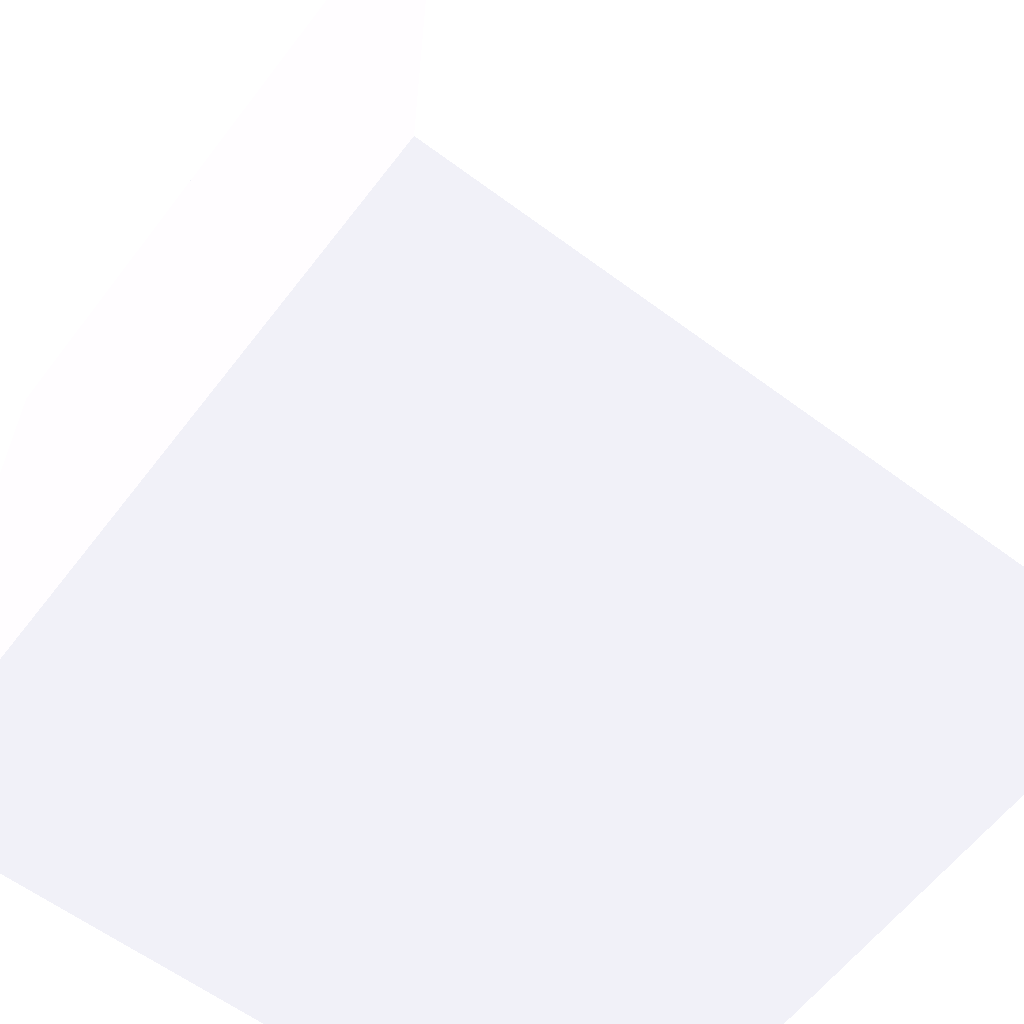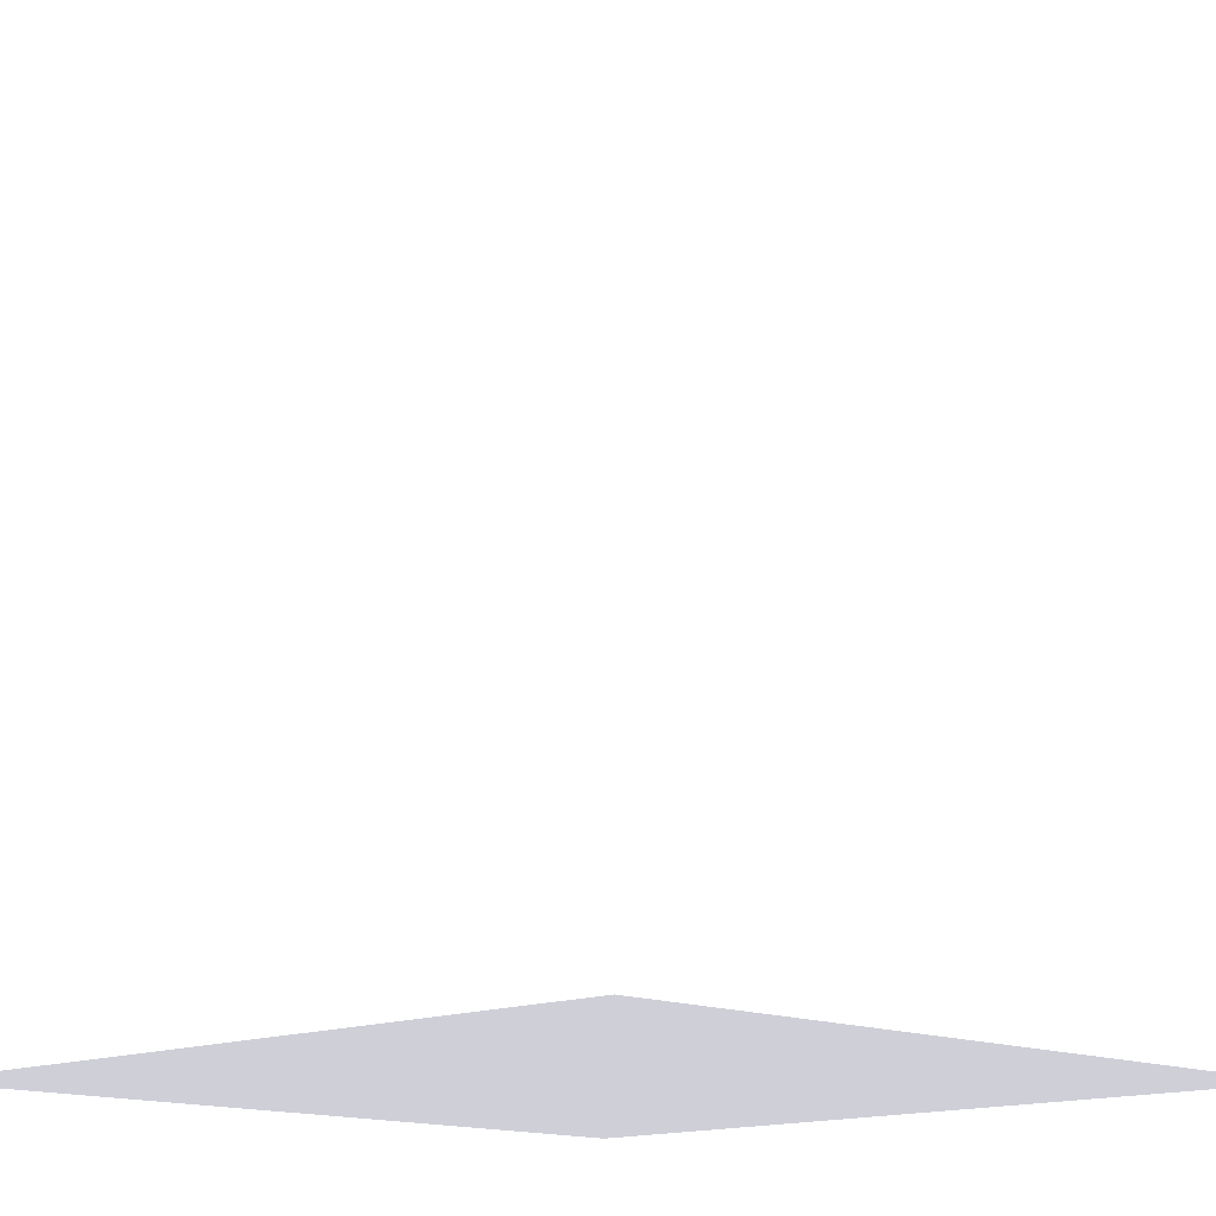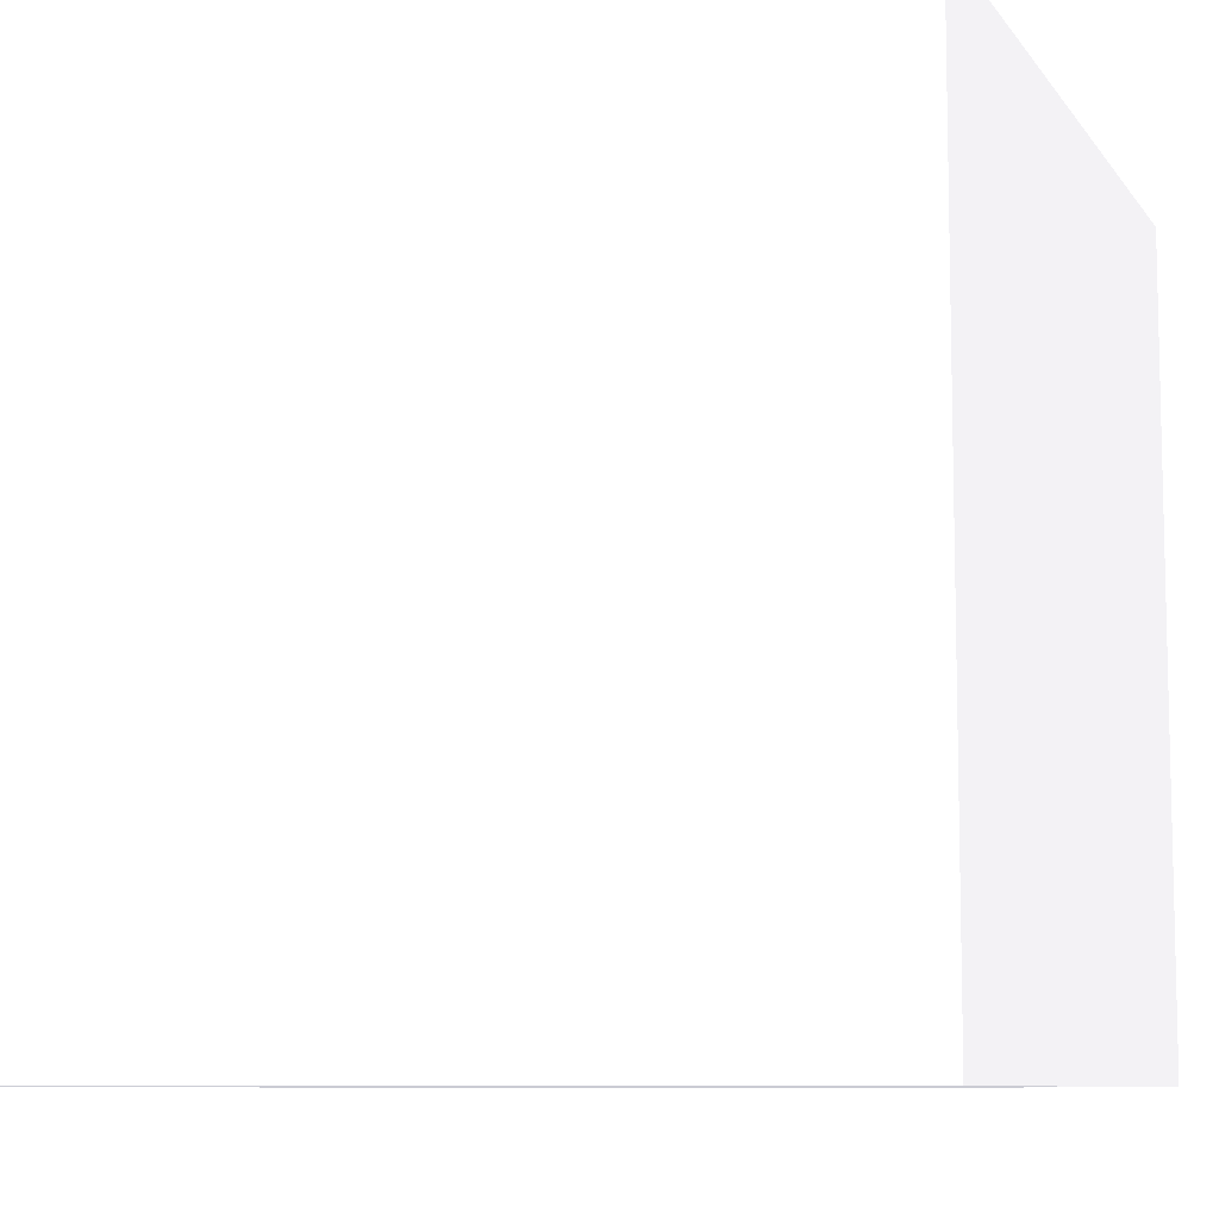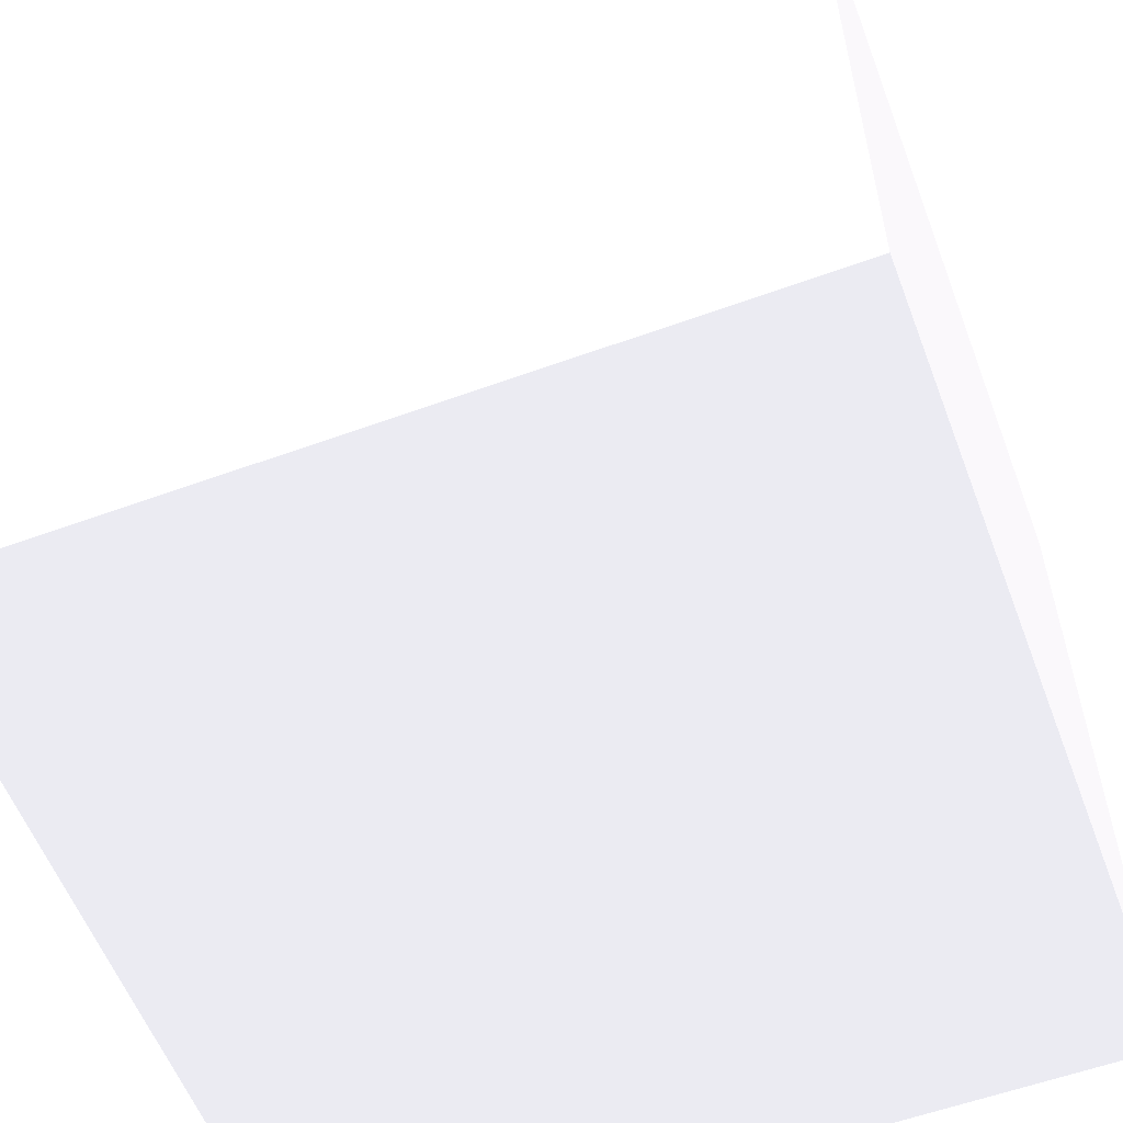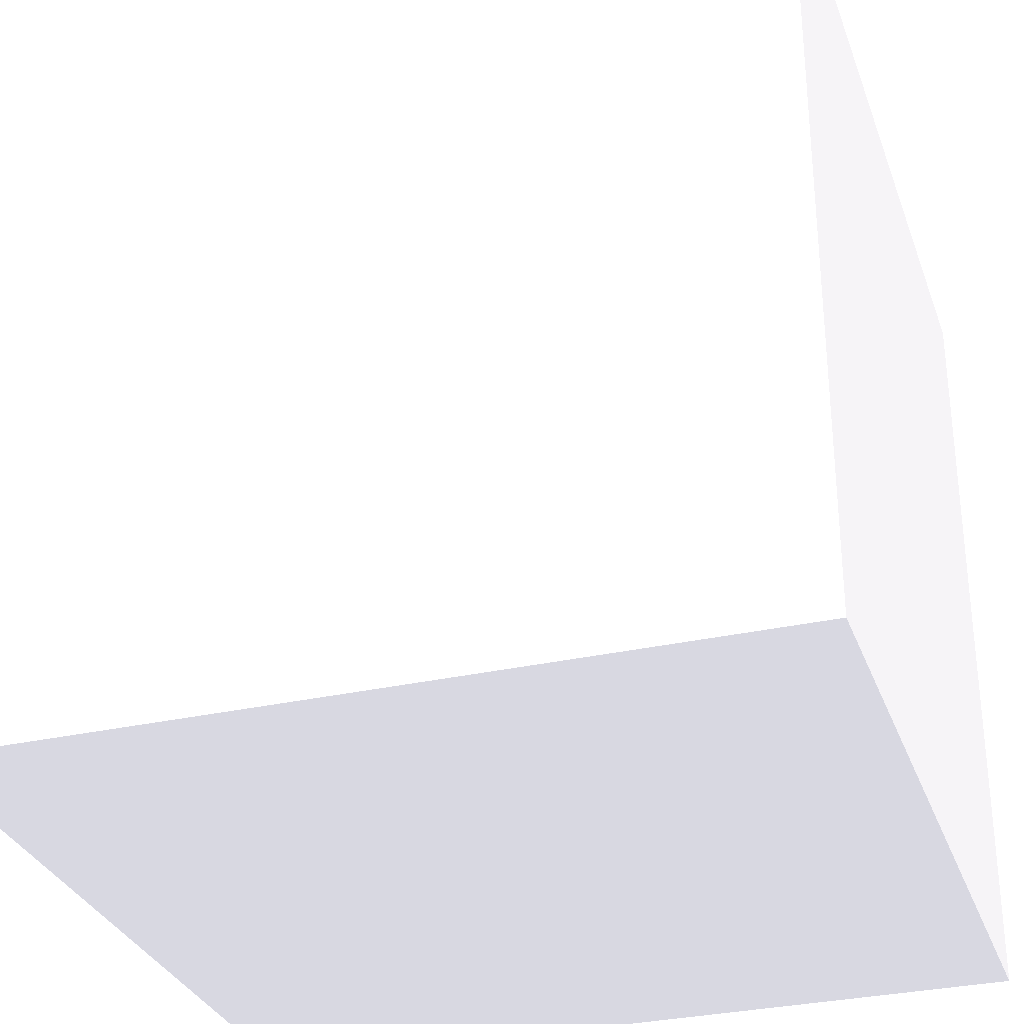
<metadata>
{"format":"obj","ext":"obj","renderer":"f3d","projection":"perspective","resolution":1024,"background":"white","views":[{"elev":-60.5,"azim":52.7,"up":"+Y"},{"elev":-14.2,"azim":-135.4,"up":"+Y"},{"elev":-8.7,"azim":20.3,"up":"+Y"},{"elev":-57.4,"azim":20.7,"up":"+Y"},{"elev":-31.2,"azim":-72.0,"up":"+Y"}]}
</metadata>
<code>
g Body_01
v -0.001 0.001 -0.001 0.6275 0.6275 0.6431
v 0.001 0.001 -0.001 0.6275 0.6275 0.6431
v 0.001 -0.001 -0.001 0.6275 0.6275 0.6431
v -0.001 -0.001 -0.001 0.6275 0.6275 0.6431
v -0.001 -0.001 0.001 0.6275 0.6275 0.6431
v 0.001 -0.001 0.001 0.6275 0.6275 0.6431
v 0.001 0.001 0.001 0.6275 0.6275 0.6431
v -0.001 0.001 0.001 0.6275 0.6275 0.6431
f 1 2 3
f 3 4 1
f 5 4 3
f 3 6 5
f 5 6 7
f 7 8 5
f 8 1 4
f 4 5 8
f 7 2 1
f 1 8 7
f 6 3 2
f 2 7 6

</code>
